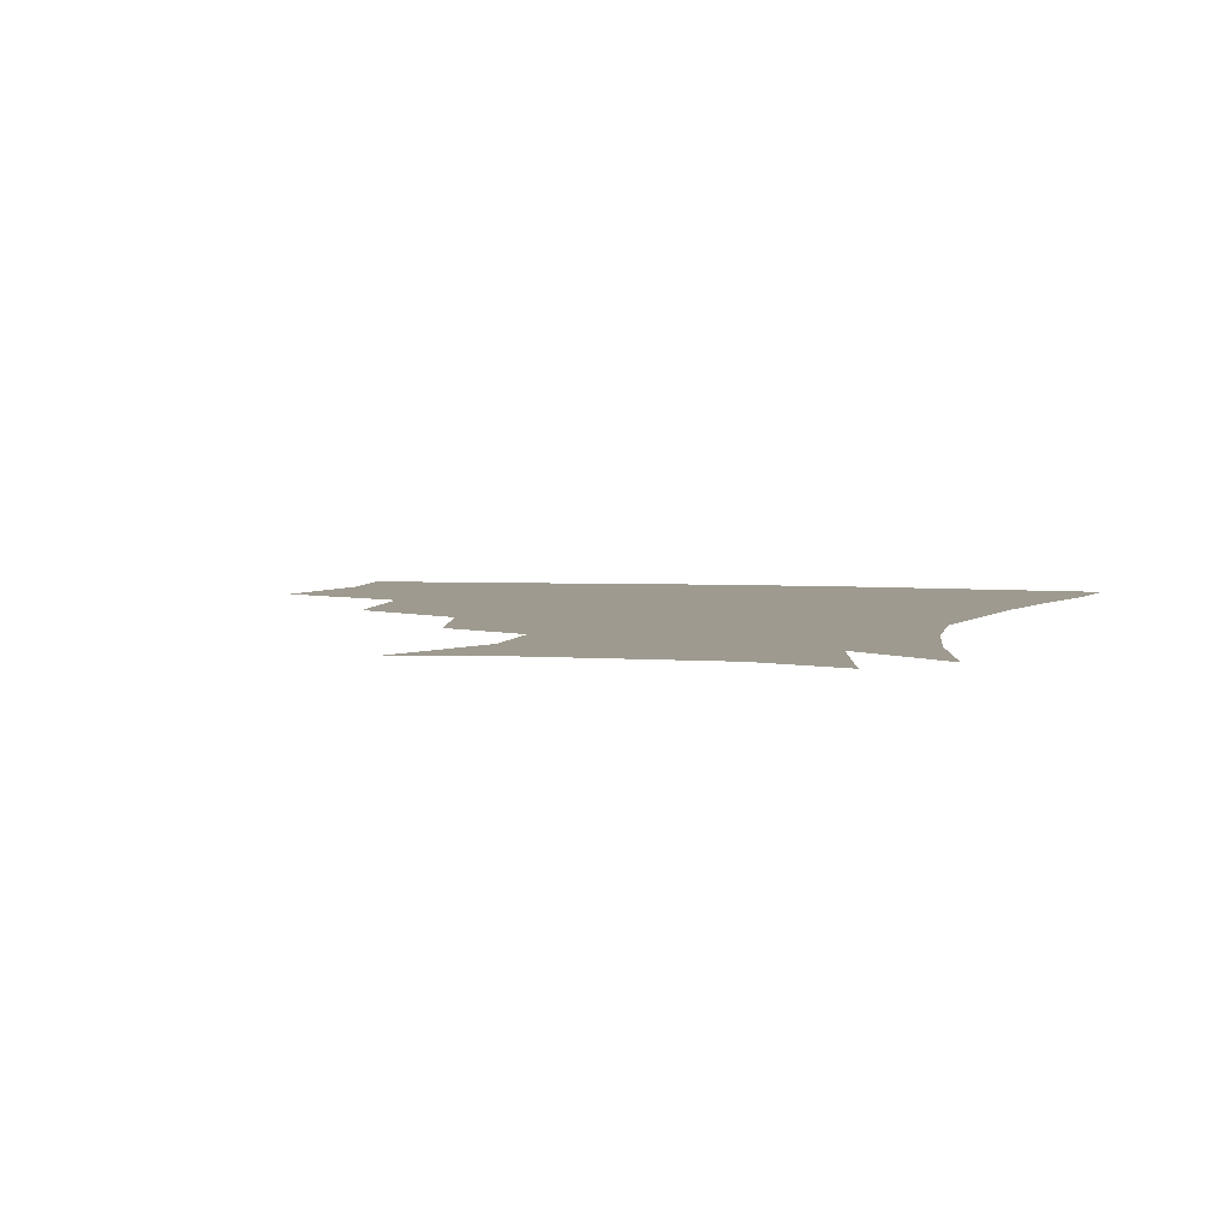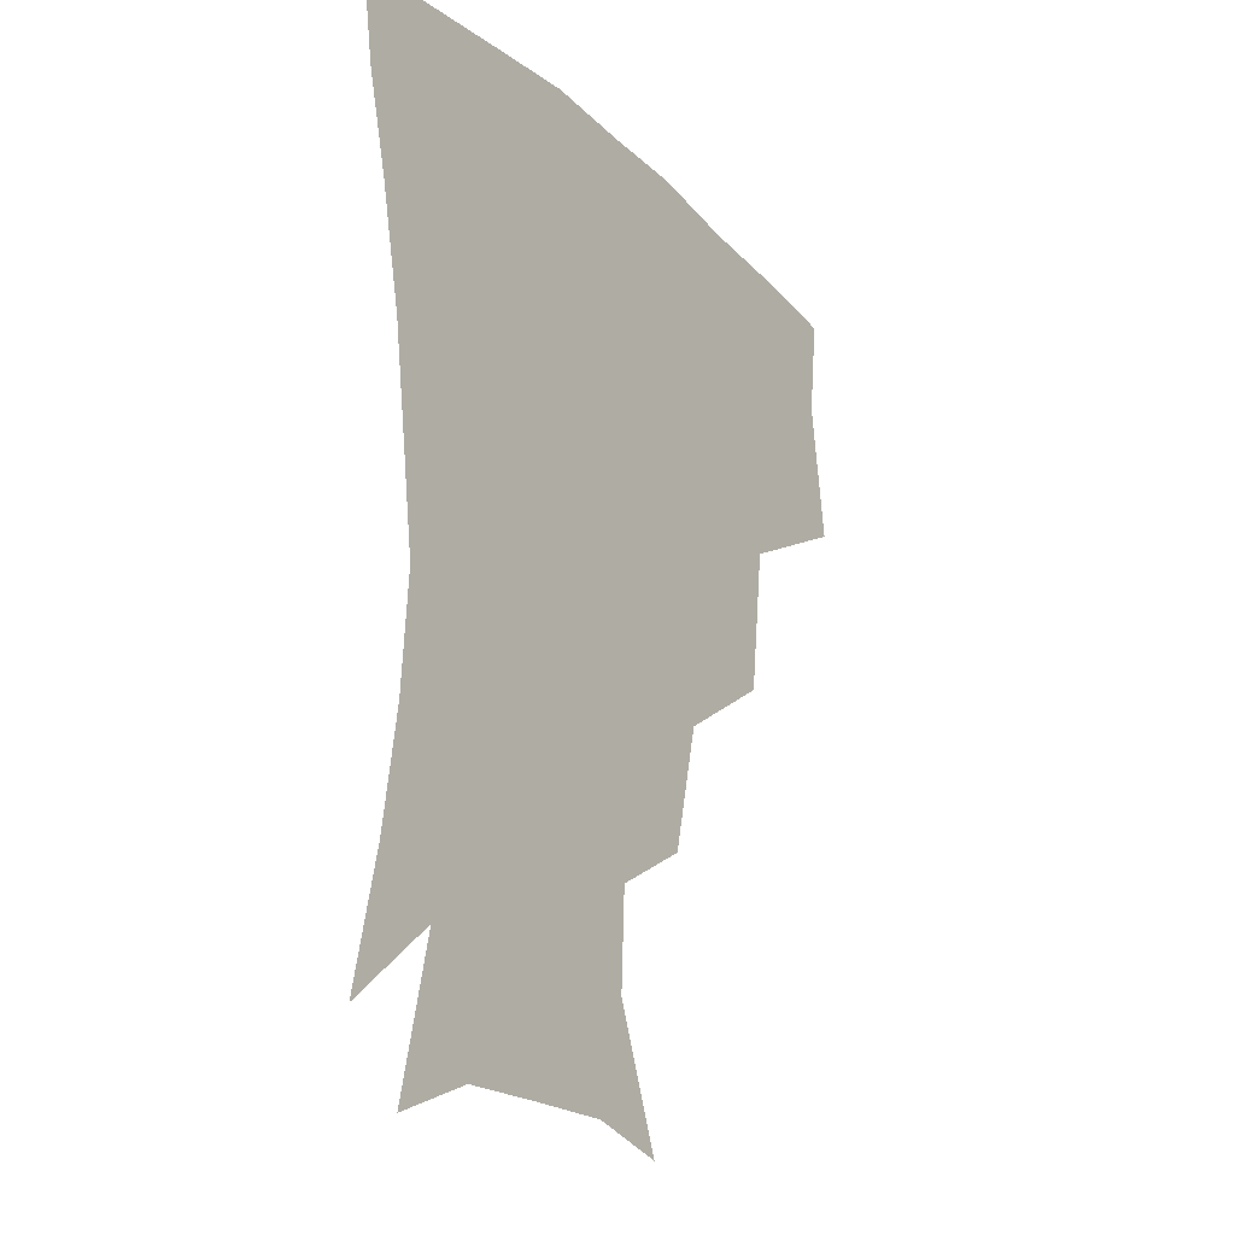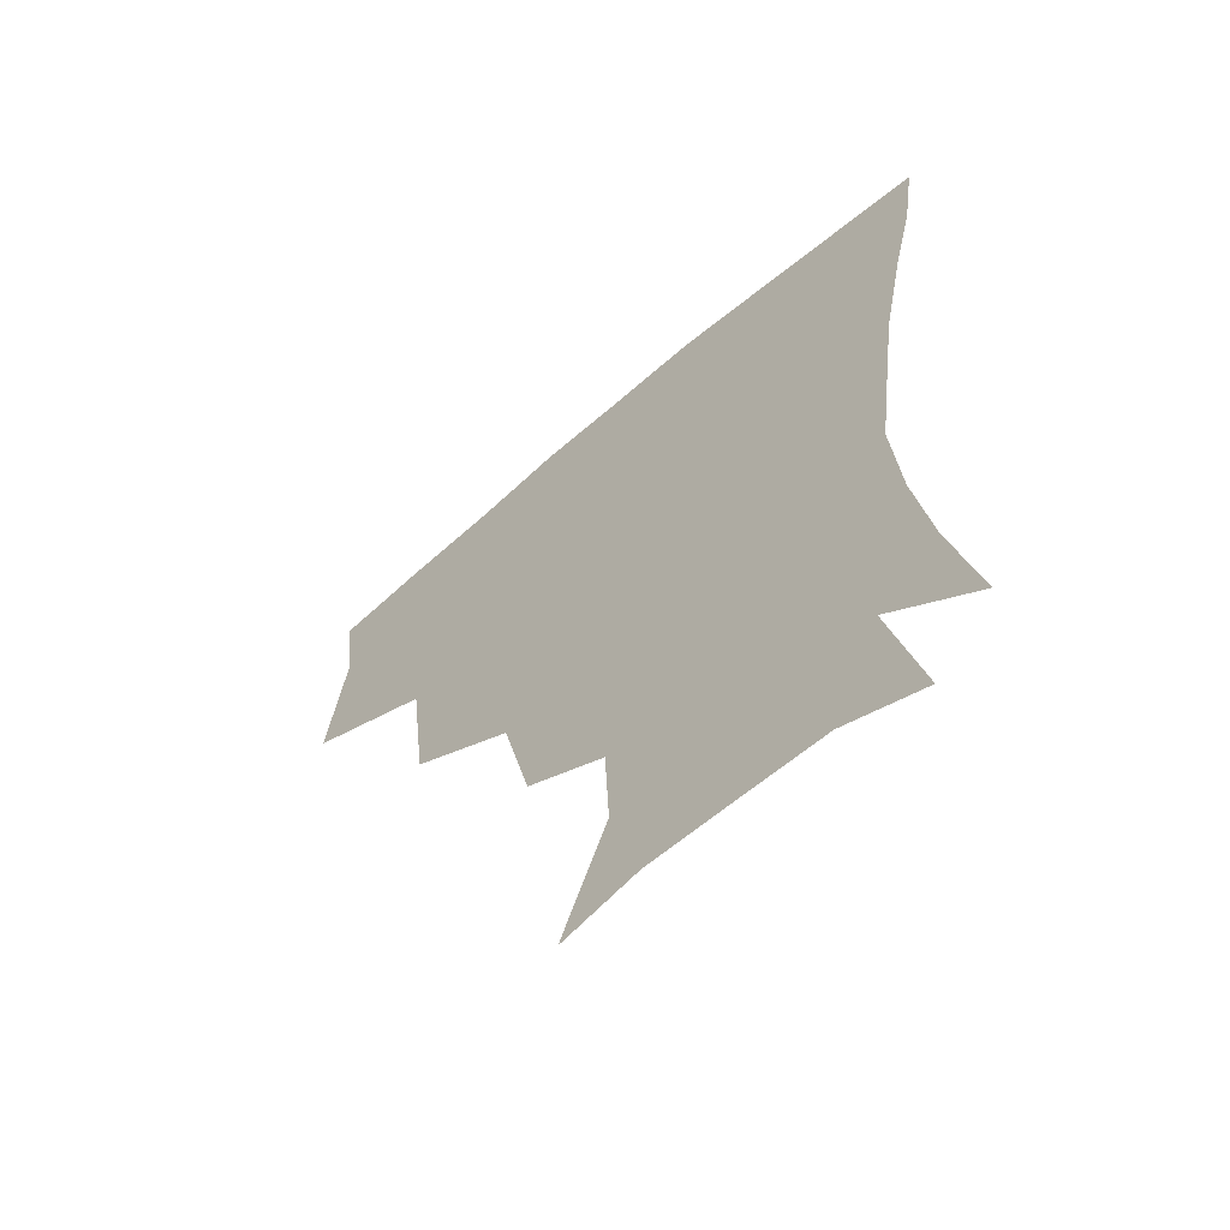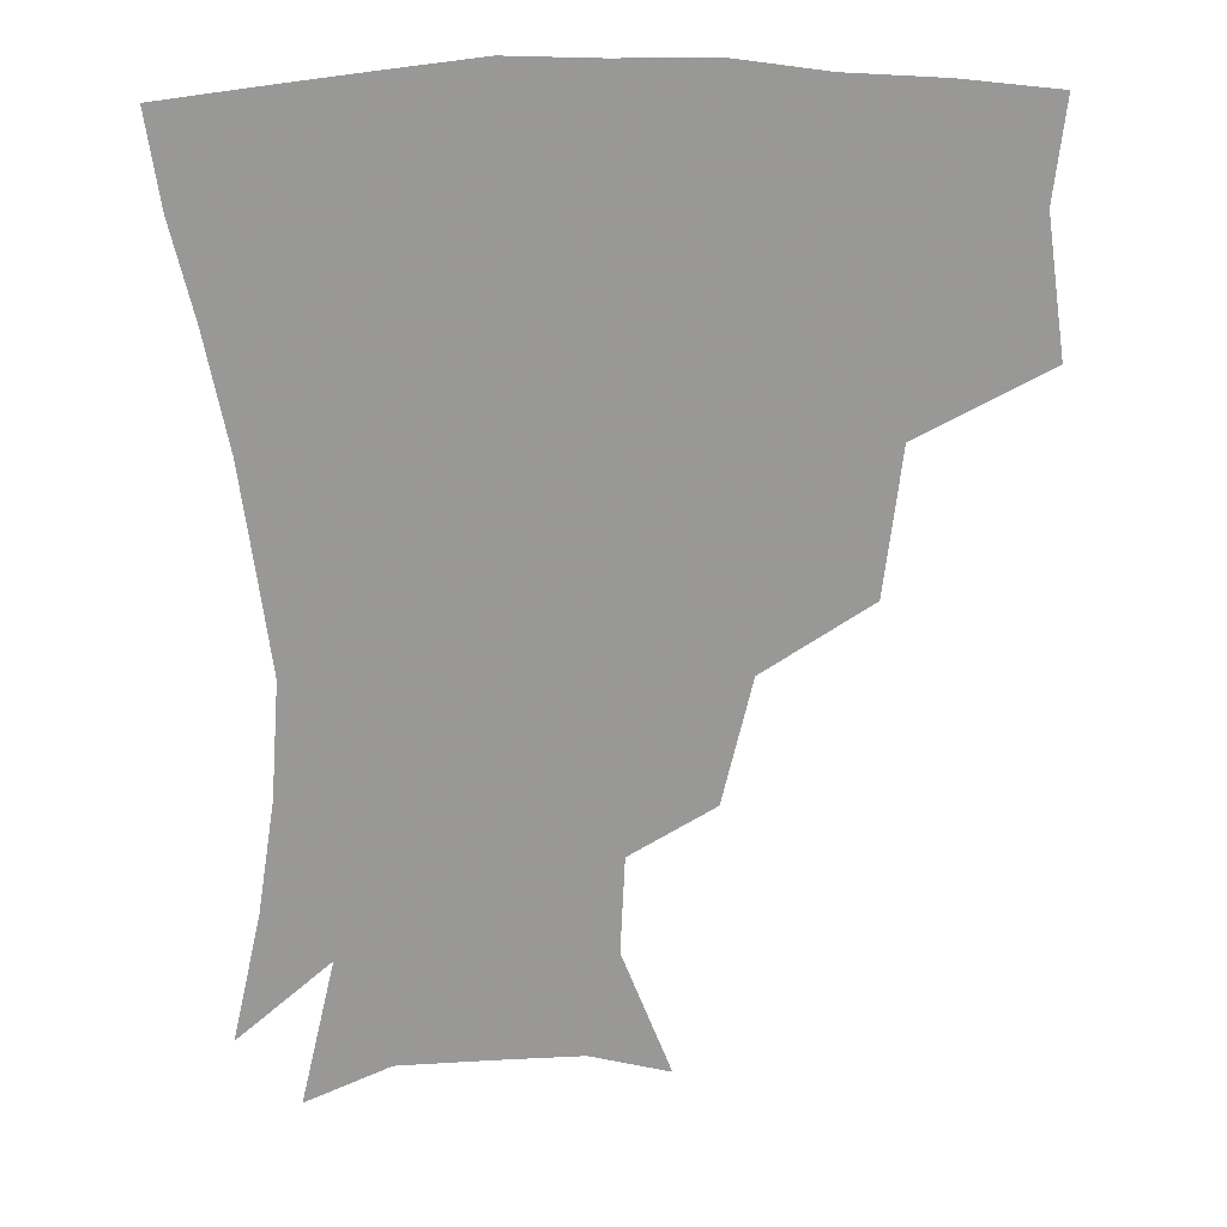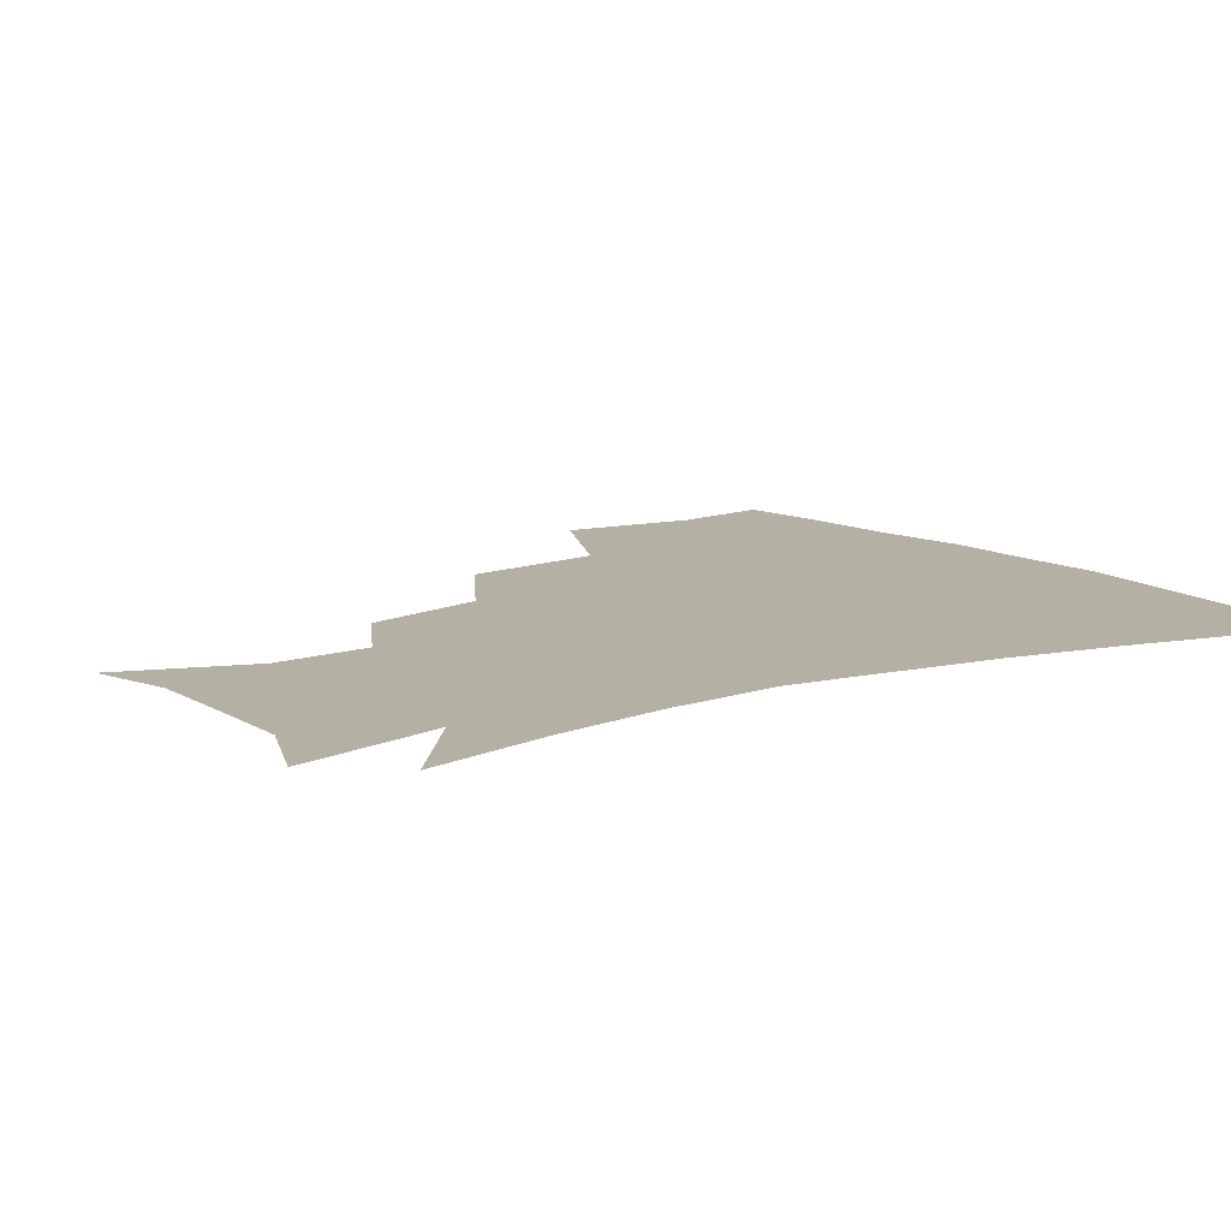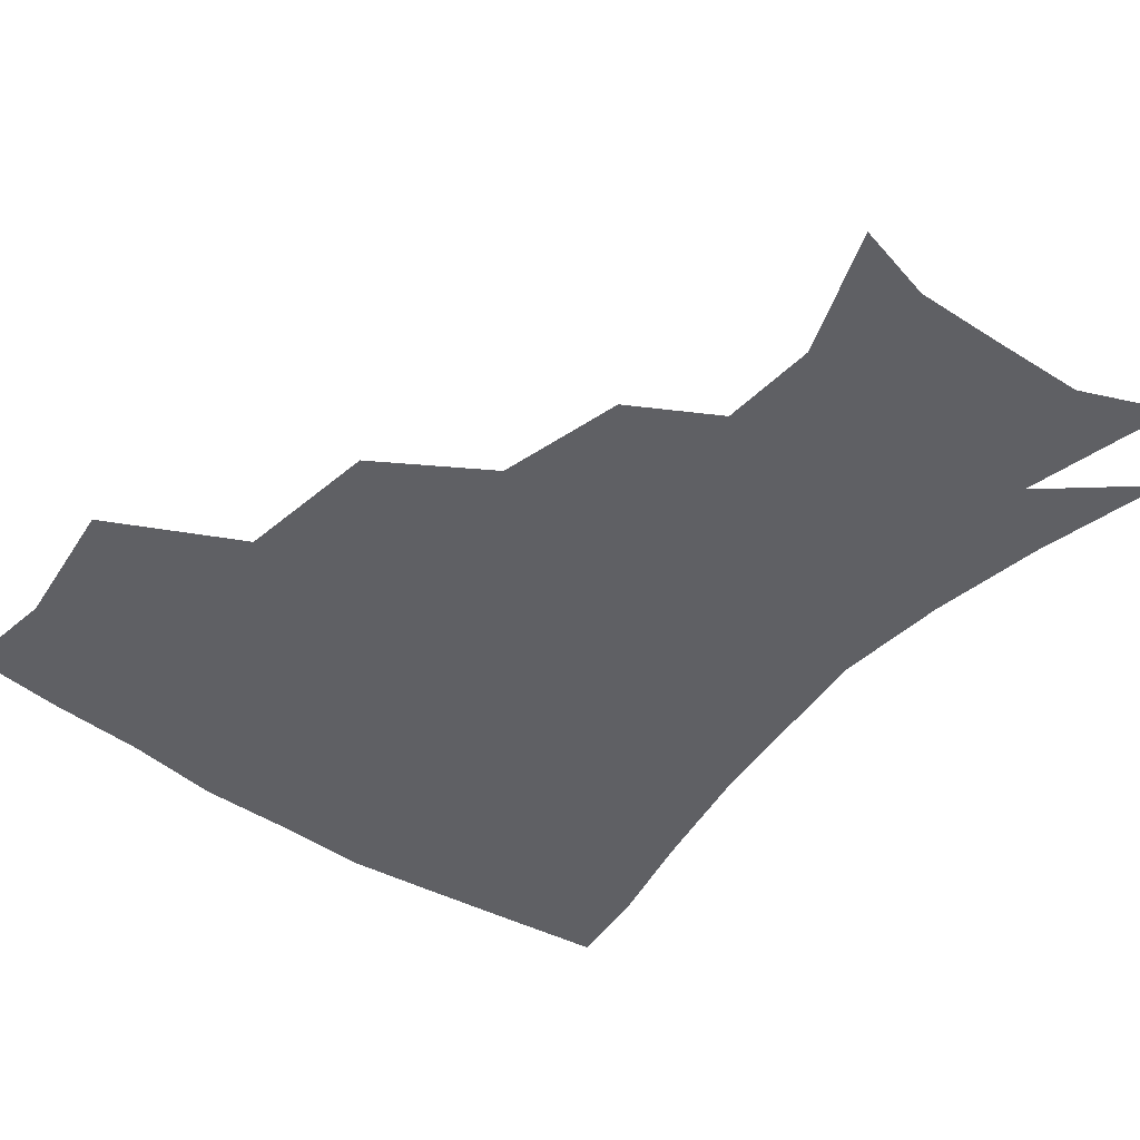
<metadata>
{"format":"obj","ext":"obj","renderer":"f3d","projection":"perspective","resolution":1024,"background":"white","views":[{"elev":3.8,"azim":14.2,"up":"+Z"},{"elev":-22.4,"azim":123.0,"up":"+Y"},{"elev":-63.3,"azim":41.3,"up":"+Y"},{"elev":21.5,"azim":177.2,"up":"+Y"},{"elev":11.4,"azim":54.0,"up":"+Z"},{"elev":-44.5,"azim":-38.5,"up":"+Z"}]}
</metadata>
<code>
v 451.7 345.3 0
v 457.6 386.9 0
v 454 417.4 0
v 497.6 279.5 0
v 492.3 324.4 0
v 490.8 361.9 0
v 487.5 390.8 0
v 484 420.7 0
v 540.3 219.1 0
v 531.1 258 0
v 523.5 297.1 0
v 521.2 336.3 0
v 519 365.2 0
v 516.3 393.2 0
v 513.7 422.5 0
v 552.7 134.2 0
v 568 173.5 0
v 566.6 203.8 0
v 558.8 241.4 0
v 553 273.8 0
v 550 310.2 0
v 547.9 339.1 0
v 547.3 367.7 0
v 545.4 394.7 0
v 542.5 426.5 0
v 577.5 140.3 0
v 586.6 179.4 0
v 583.6 212.7 0
v 578.6 248.8 0
v 576 283.8 0
v 575.1 315.4 0
v 574.9 342.5 0
v 574.7 368.4 0
v 574.2 394.9 0
v 571.3 426.4 0
v 604.7 139.6 0
v 605.7 185.3 0
v 602.4 220.5 0
v 599.4 254.1 0
v 598.4 286.5 0
v 599.2 315.3 0
v 600.5 342.4 0
v 602.4 369.4 0
v 602.2 395.4 0
v 599.4 427.3 0
v 633.3 138.6 0
v 625.9 183.4 0
v 621.4 220.4 0
v 619.5 252.9 0
v 620 282.8 0
v 622 313.5 0
v 625.2 342.5 0
v 628.3 368.3 0
v 630.8 393.8 0
v 629.6 423.8 0
v 659.7 127.1 0
v 649.1 173.1 0
v 641.4 214.1 0
v 639.7 244.9 0
v 640.4 275.5 0
v 643.2 307.6 0
v 647.8 337.6 0
v 653.6 364.9 0
v 657.9 391.9 0
v 659.4 420.1 0
v 678.3 148.1 0
v 669.3 188.3 0
v 663.8 223.8 0
v 661.2 259.5 0
v 665.1 289.2 0
v 669.6 323.1 0
v 676.8 358.9 0
v 683.9 388.3 0
v 688.1 416.3 0
f 5 6 1
f 1 6 2
f 6 7 2
f 2 7 3
f 7 8 3
f 10 11 4
f 4 11 5
f 11 12 5
f 5 12 6
f 12 13 6
f 6 13 7
f 13 14 7
f 7 14 8
f 14 15 8
f 18 19 9
f 9 19 10
f 19 20 10
f 10 20 11
f 20 21 11
f 11 21 12
f 21 22 12
f 12 22 13
f 22 23 13
f 13 23 14
f 23 24 14
f 14 24 15
f 24 25 15
f 16 26 17
f 26 27 17
f 17 27 18
f 27 28 18
f 18 28 19
f 28 29 19
f 19 29 20
f 29 30 20
f 20 30 21
f 30 31 21
f 21 31 22
f 31 32 22
f 22 32 23
f 32 33 23
f 23 33 24
f 33 34 24
f 24 34 25
f 34 35 25
f 26 36 27
f 36 37 27
f 27 37 28
f 37 38 28
f 28 38 29
f 38 39 29
f 29 39 30
f 39 40 30
f 30 40 31
f 40 41 31
f 31 41 32
f 41 42 32
f 32 42 33
f 42 43 33
f 33 43 34
f 43 44 34
f 34 44 35
f 44 45 35
f 36 46 37
f 46 47 37
f 37 47 38
f 47 48 38
f 38 48 39
f 48 49 39
f 39 49 40
f 49 50 40
f 40 50 41
f 50 51 41
f 41 51 42
f 51 52 42
f 42 52 43
f 52 53 43
f 43 53 44
f 53 54 44
f 44 54 45
f 54 55 45
f 46 56 47
f 56 57 47
f 47 57 48
f 57 58 48
f 48 58 49
f 58 59 49
f 49 59 50
f 59 60 50
f 50 60 51
f 60 61 51
f 51 61 52
f 61 62 52
f 52 62 53
f 62 63 53
f 53 63 54
f 63 64 54
f 54 64 55
f 64 65 55
f 57 66 58
f 66 67 58
f 58 67 59
f 67 68 59
f 59 68 60
f 68 69 60
f 60 69 61
f 69 70 61
f 61 70 62
f 70 71 62
f 62 71 63
f 71 72 63
f 63 72 64
f 72 73 64
f 64 73 65
f 73 74 65

</code>
